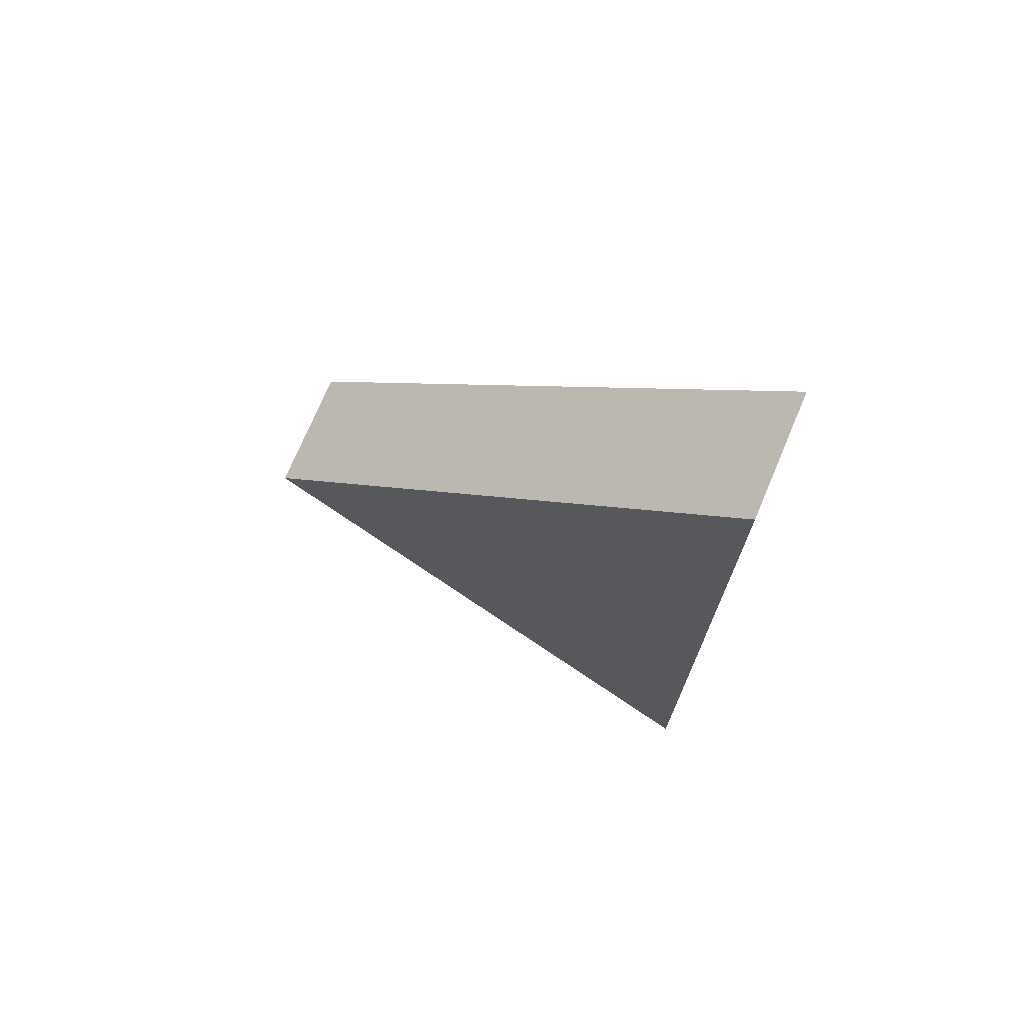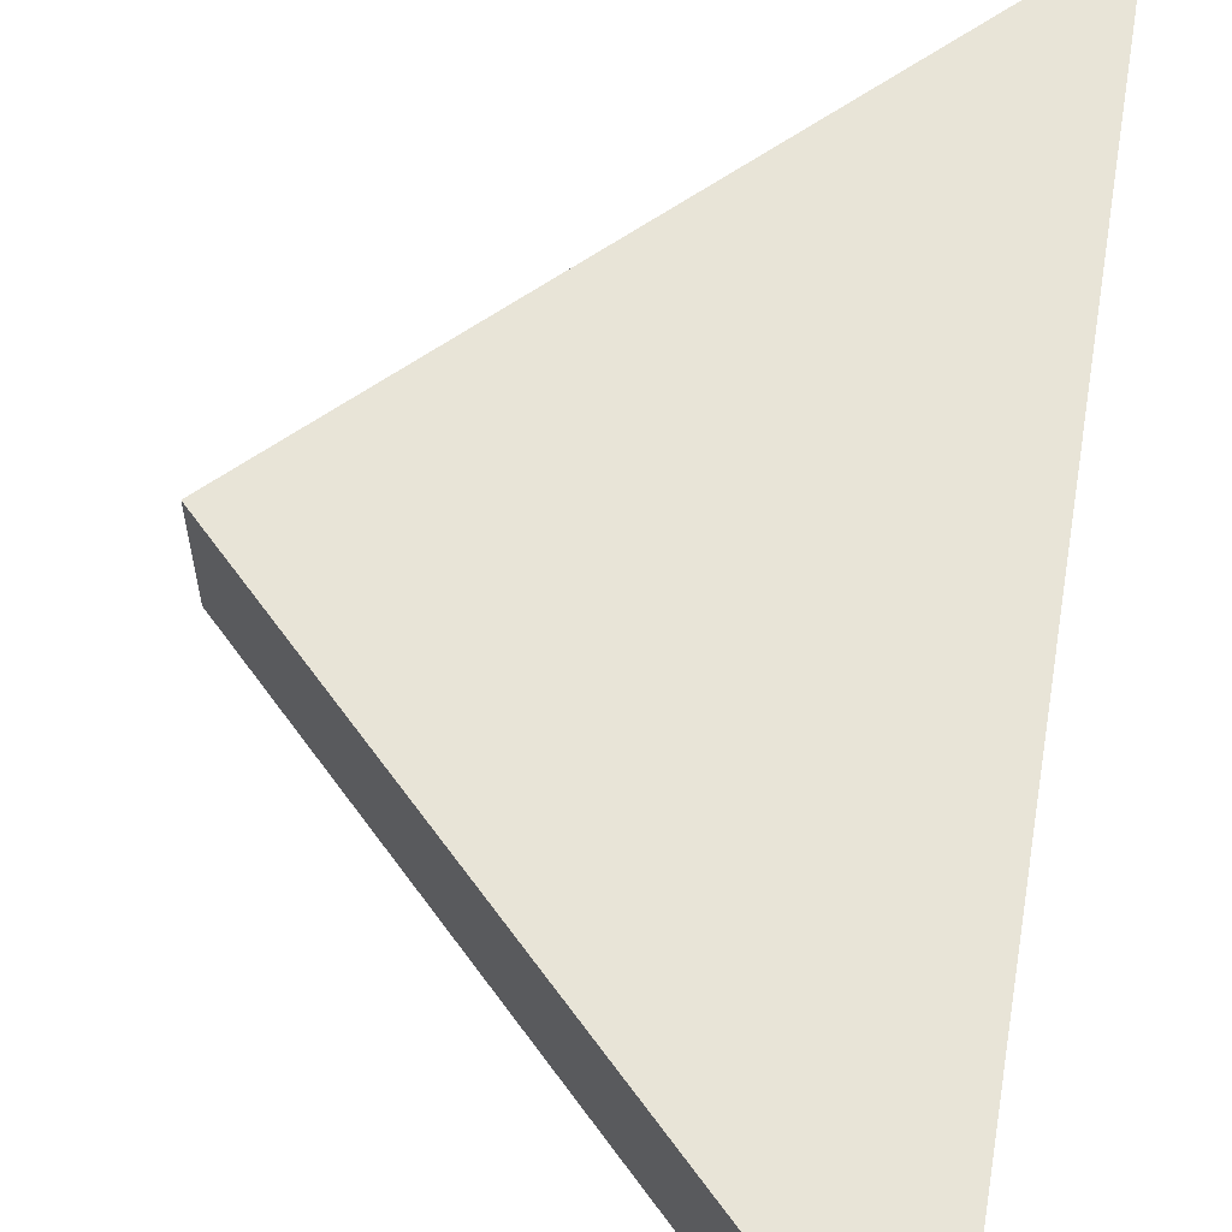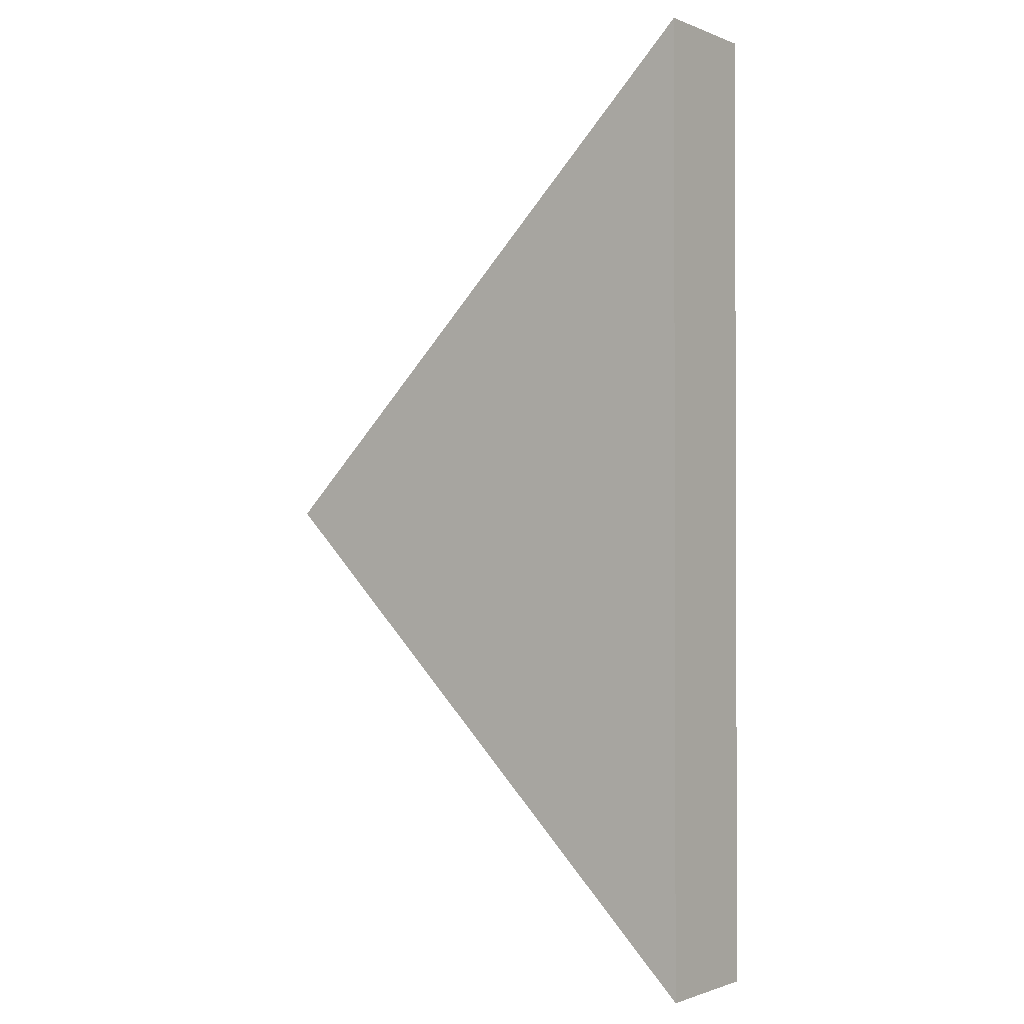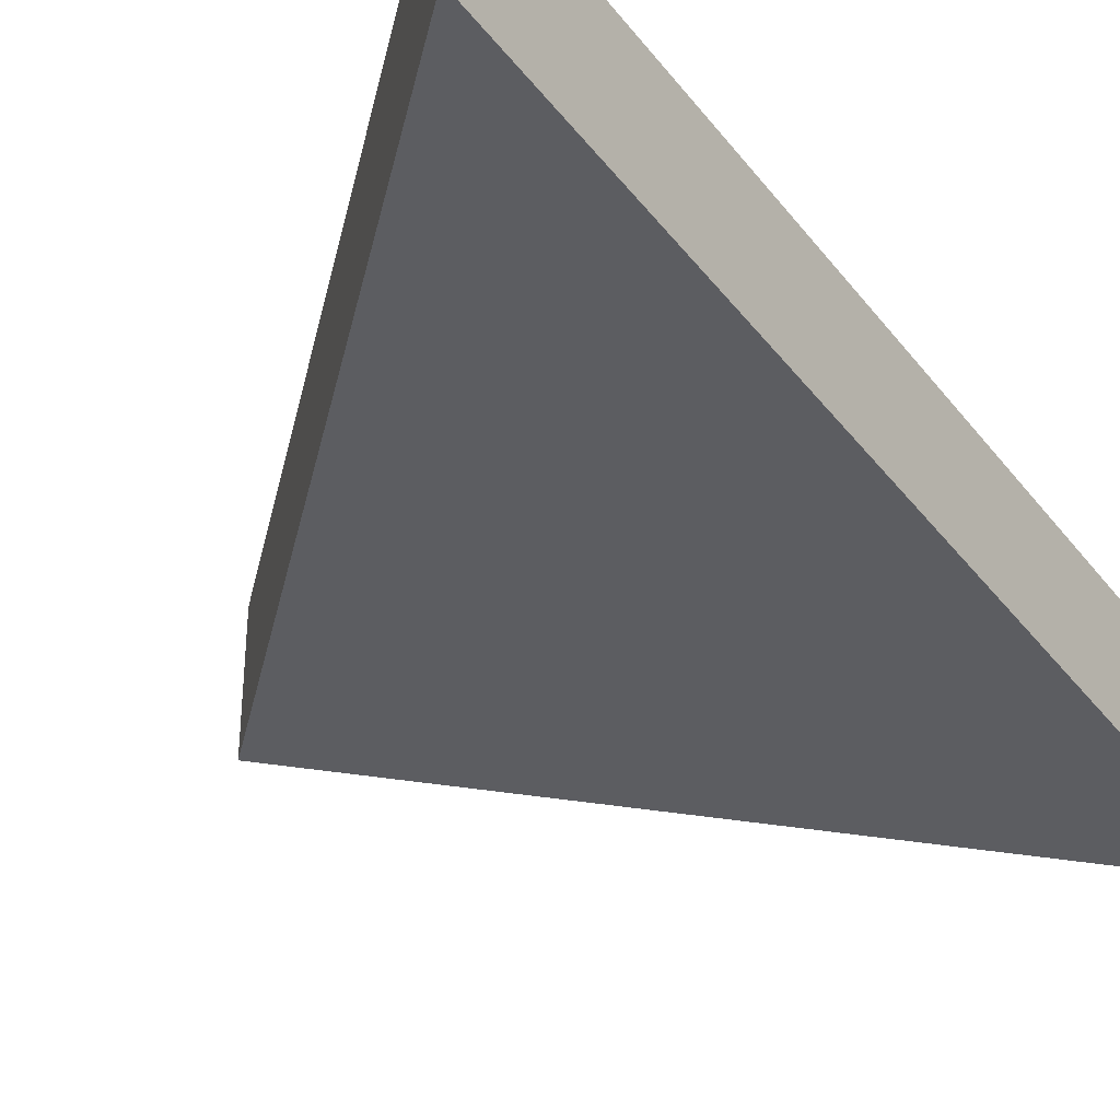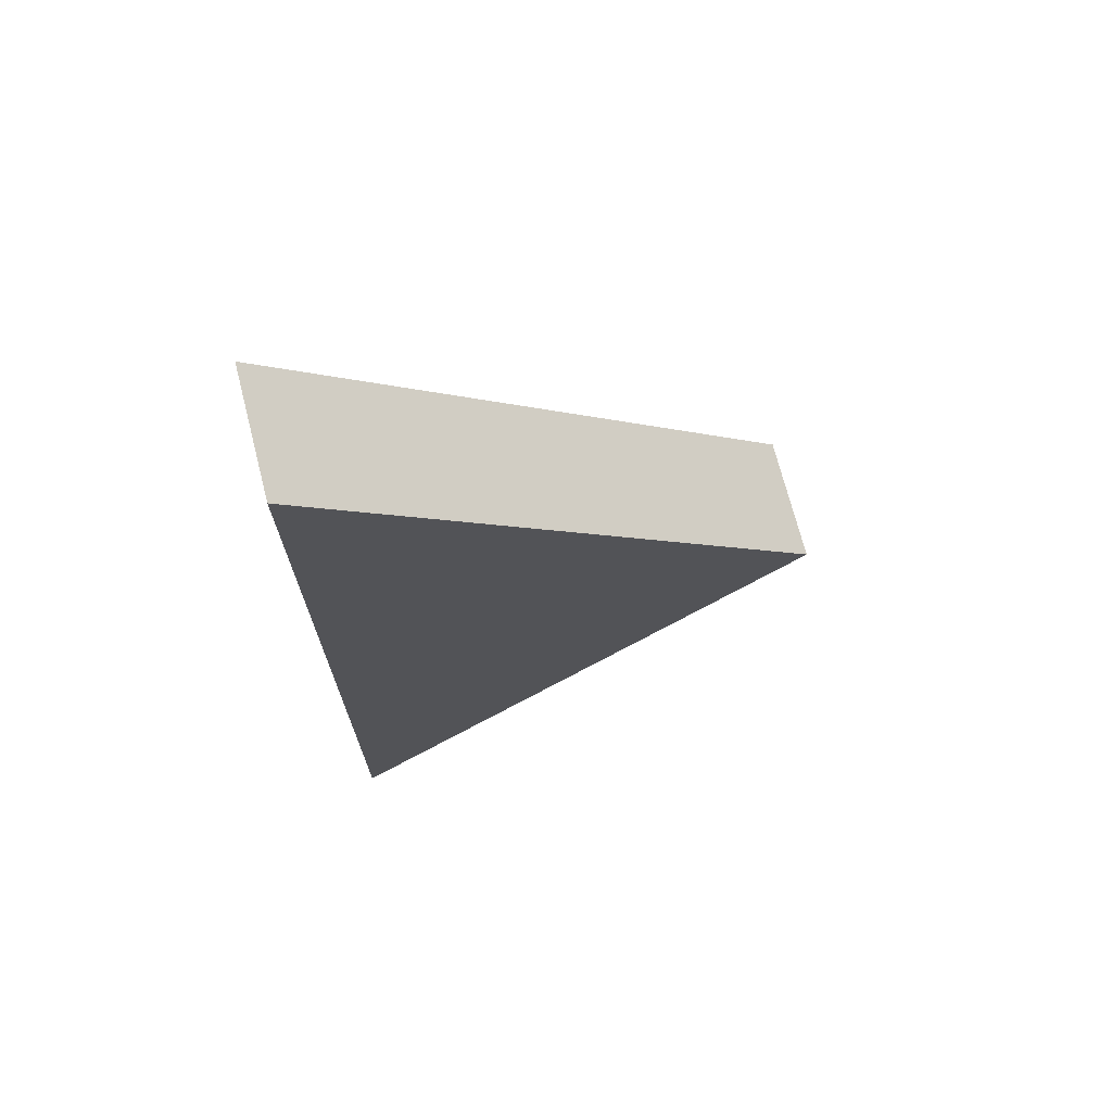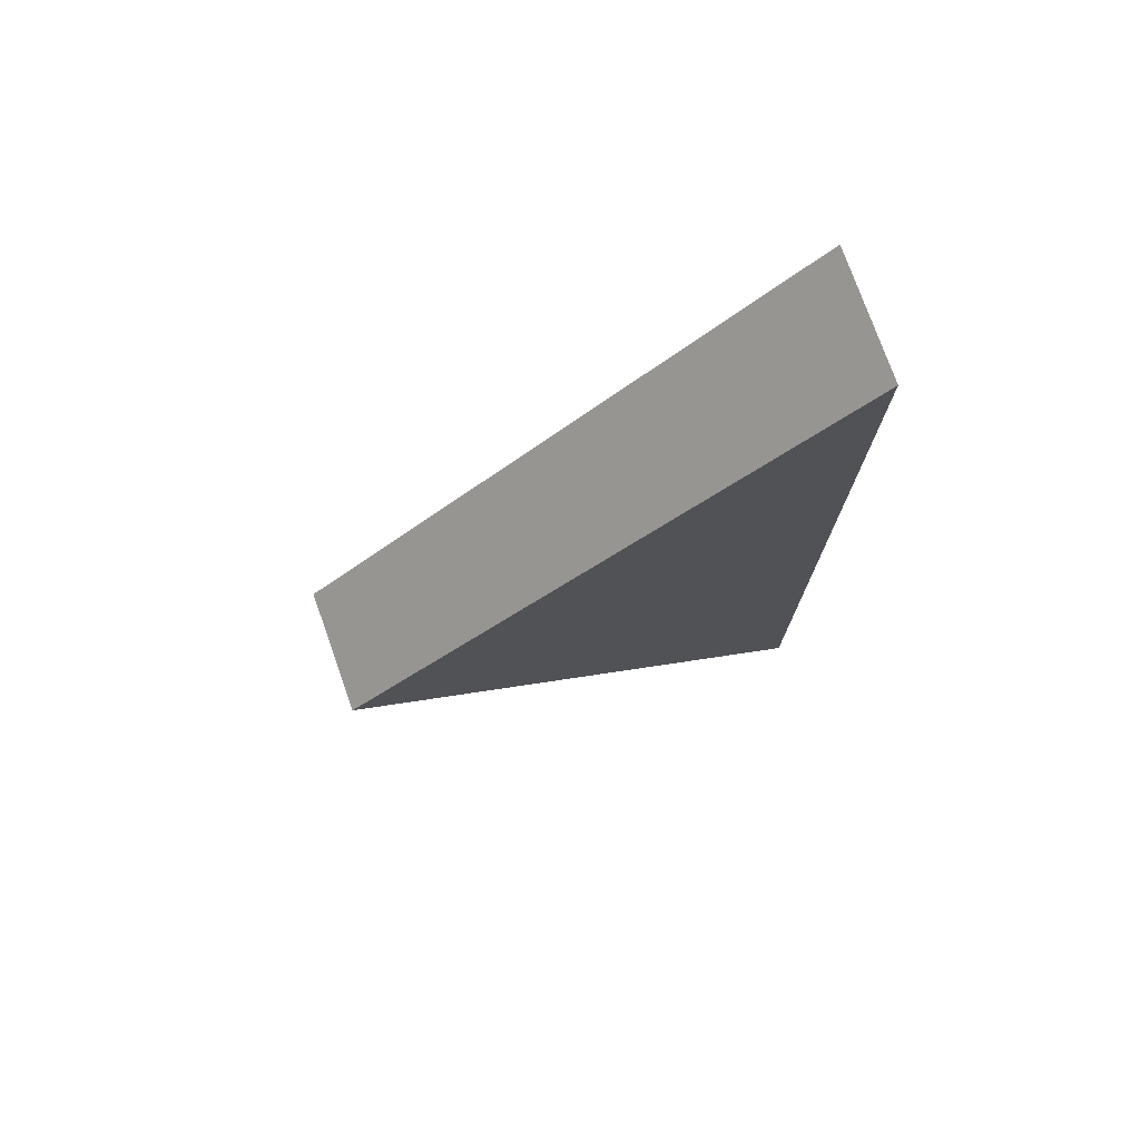
<metadata>
{"format":"obj","ext":"obj","renderer":"f3d","projection":"perspective","resolution":1024,"background":"white","views":[{"elev":73.5,"azim":22.9,"up":"+Z"},{"elev":61.4,"azim":9.4,"up":"+Y"},{"elev":-1.2,"azim":36.1,"up":"+Z"},{"elev":-37.1,"azim":32.6,"up":"+Y"},{"elev":71.6,"azim":165.6,"up":"+Z"},{"elev":76.1,"azim":-19.6,"up":"+Z"}]}
</metadata>
<code>
o Plane
v -1 0 0
v 1 0 2
v 1 0 -2
v -1 0.5 0
v 1 0.5 2
v 1 0.5 -2
f 1 3 2
f 4 5 6
f 3 1 4 6
f 2 3 6 5
f 1 2 5 4

</code>
